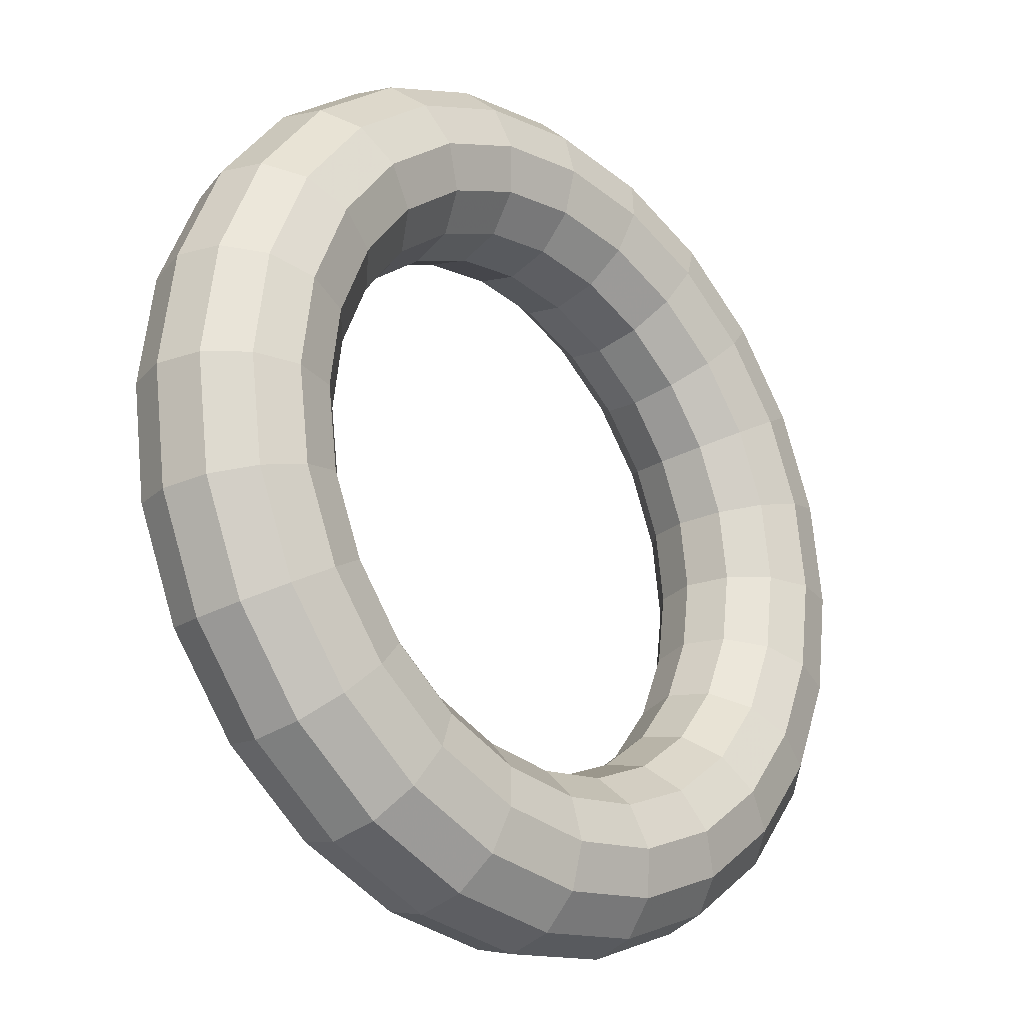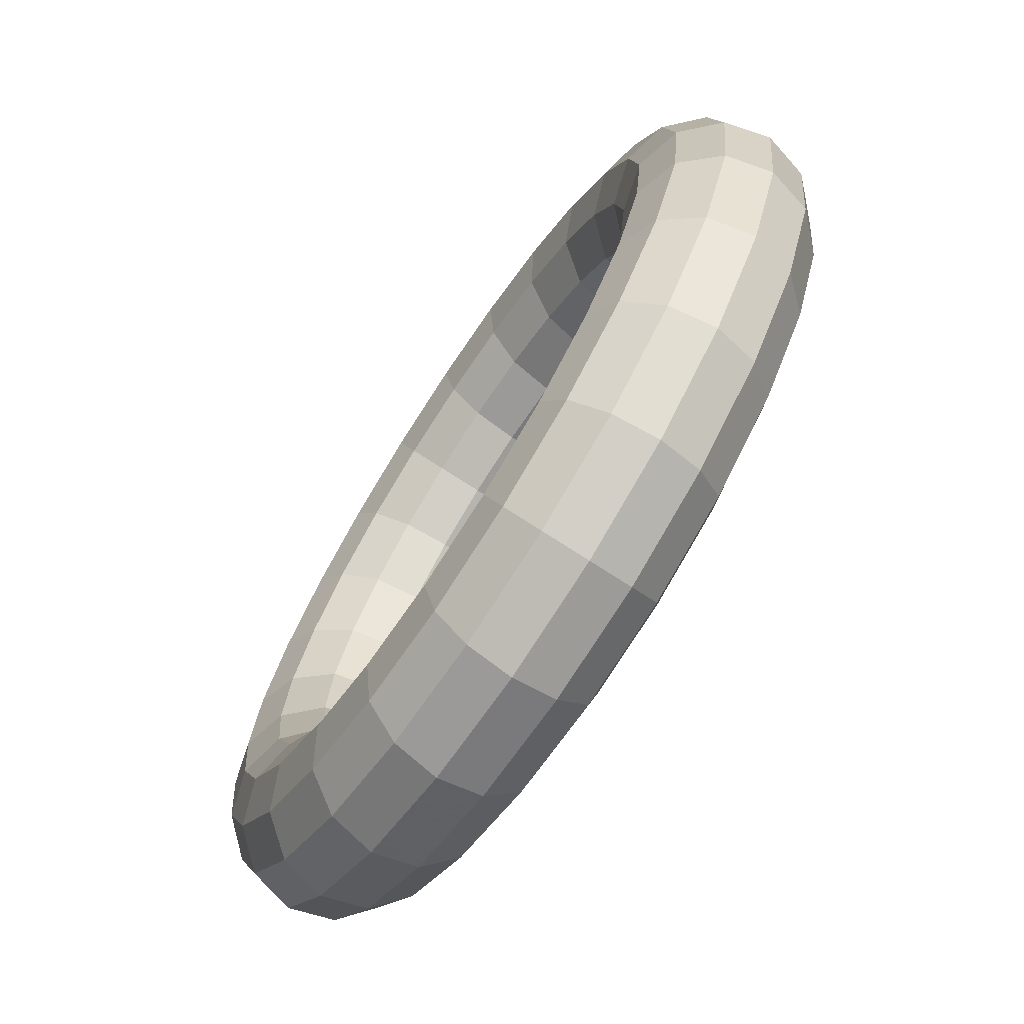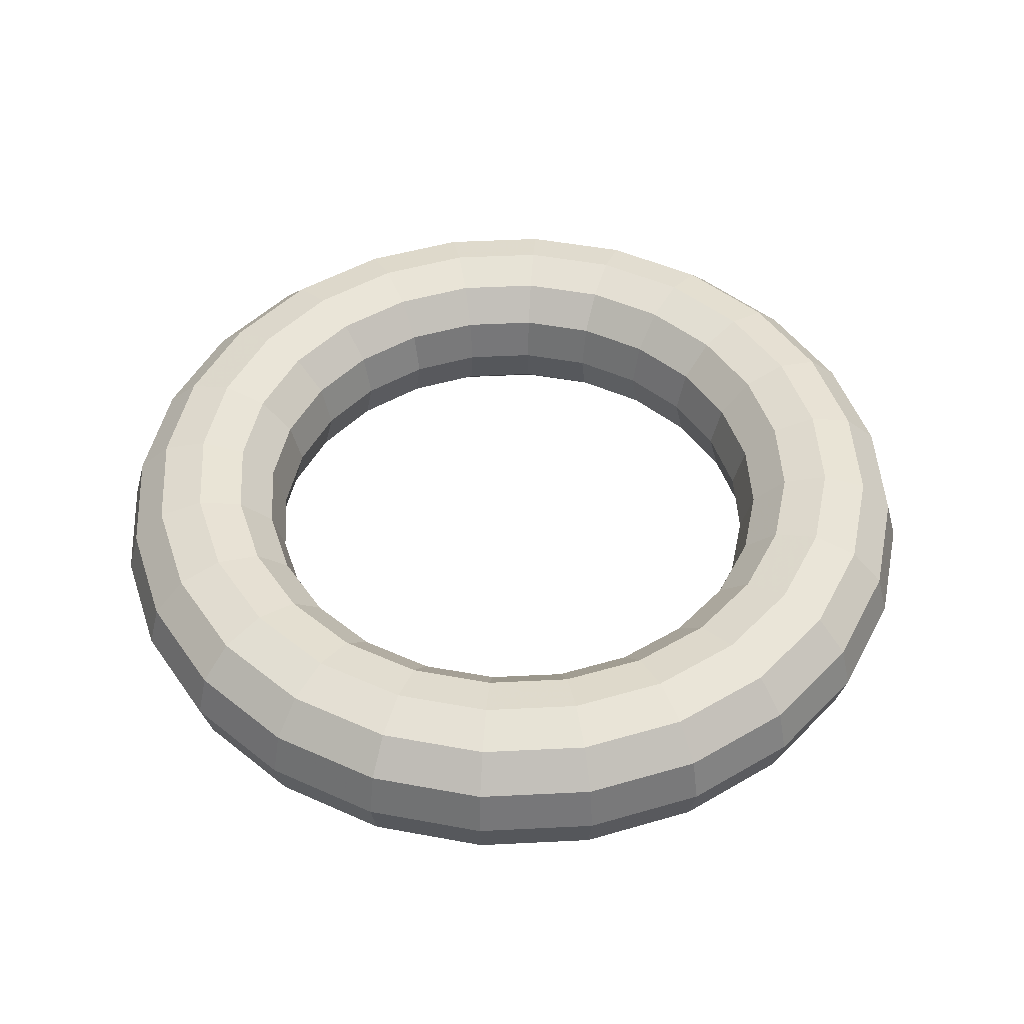
<metadata>
{"format":"obj","ext":"obj","renderer":"f3d","projection":"perspective","resolution":1024,"background":"white","views":[{"elev":-24.1,"azim":-45.7,"up":"+Z"},{"elev":-72.2,"azim":-123.3,"up":"+Z"},{"elev":47.9,"azim":124.3,"up":"+Y"}]}
</metadata>
<code>
g
v 0.5 -8.742e-09 -3.894e-07
v 0.483 -8.742e-09 -0.1294
v 0.433 -8.742e-09 -0.25
v 0.3536 -8.742e-09 -0.3536
v 0.25 -8.742e-09 -0.433
v 0.1294 -8.742e-09 -0.483
v -2.325e-07 -8.742e-09 -0.5
v -0.1294 -8.742e-09 -0.483
v -0.25 -8.742e-09 -0.433
v -0.3536 -8.742e-09 -0.3536
v -0.433 -8.742e-09 -0.25
v -0.483 -8.742e-09 -0.1294
v -0.5 -8.742e-09 1.947e-07
v -0.483 -8.742e-09 0.1294
v -0.433 -8.742e-09 0.25
v -0.3536 -8.742e-09 0.3536
v -0.25 -8.742e-09 0.433
v -0.1294 -8.742e-09 0.483
v 3.775e-08 -8.742e-09 0.5
v 0.1294 -8.742e-09 0.483
v 0.25 -8.742e-09 0.433
v 0.3536 -8.742e-09 0.3536
v 0.433 -8.742e-09 0.25
v 0.483 -8.742e-09 0.1294
v 0.4866 -0.05 -3.79e-07
v 0.47 -0.05 -0.1259
v 0.4214 -0.05 -0.2433
v 0.3441 -0.05 -0.3441
v 0.2433 -0.05 -0.4214
v 0.1259 -0.05 -0.47
v -2.262e-07 -0.05 -0.4866
v -0.1259 -0.05 -0.47
v -0.2433 -0.05 -0.4214
v -0.3441 -0.05 -0.3441
v -0.4214 -0.05 -0.2433
v -0.47 -0.05 -0.1259
v -0.4866 -0.05 1.895e-07
v -0.47 -0.05 0.1259
v -0.4214 -0.05 0.2433
v -0.3441 -0.05 0.3441
v -0.2433 -0.05 0.4214
v -0.1259 -0.05 0.47
v 3.674e-08 -0.05 0.4866
v 0.1259 -0.05 0.47
v 0.2433 -0.05 0.4214
v 0.3441 -0.05 0.3441
v 0.4214 -0.05 0.2433
v 0.47 -0.05 0.1259
v 0.45 -0.0866 -3.505e-07
v 0.4347 -0.0866 -0.1165
v 0.3897 -0.0866 -0.225
v 0.3182 -0.0866 -0.3182
v 0.225 -0.0866 -0.3897
v 0.1165 -0.0866 -0.4347
v -2.092e-07 -0.0866 -0.45
v -0.1165 -0.0866 -0.4347
v -0.225 -0.0866 -0.3897
v -0.3182 -0.0866 -0.3182
v -0.3897 -0.0866 -0.225
v -0.4347 -0.0866 -0.1165
v -0.45 -0.0866 1.752e-07
v -0.4347 -0.0866 0.1165
v -0.3897 -0.0866 0.225
v -0.3182 -0.0866 0.3182
v -0.225 -0.0866 0.3897
v -0.1165 -0.0866 0.4347
v 3.397e-08 -0.0866 0.45
v 0.1165 -0.0866 0.4347
v 0.225 -0.0866 0.3897
v 0.3182 -0.0866 0.3182
v 0.3897 -0.0866 0.225
v 0.4347 -0.0866 0.1165
v 0.4 -0.1 -3.115e-07
v 0.3864 -0.1 -0.1035
v 0.3464 -0.1 -0.2
v 0.2828 -0.1 -0.2828
v 0.2 -0.1 -0.3464
v 0.1035 -0.1 -0.3864
v -1.86e-07 -0.1 -0.4
v -0.1035 -0.1 -0.3864
v -0.2 -0.1 -0.3464
v -0.2828 -0.1 -0.2828
v -0.3464 -0.1 -0.2
v -0.3864 -0.1 -0.1035
v -0.4 -0.1 1.558e-07
v -0.3864 -0.1 0.1035
v -0.3464 -0.1 0.2
v -0.2828 -0.1 0.2828
v -0.2 -0.1 0.3464
v -0.1035 -0.1 0.3864
v 3.02e-08 -0.1 0.4
v 0.1035 -0.1 0.3864
v 0.2 -0.1 0.3464
v 0.2828 -0.1 0.2828
v 0.3464 -0.1 0.2
v 0.3864 -0.1 0.1035
v 0.35 -0.0866 -2.726e-07
v 0.3381 -0.0866 -0.09059
v 0.3031 -0.0866 -0.175
v 0.2475 -0.0866 -0.2475
v 0.175 -0.0866 -0.3031
v 0.09059 -0.0866 -0.3381
v -1.627e-07 -0.0866 -0.35
v -0.09059 -0.0866 -0.3381
v -0.175 -0.0866 -0.3031
v -0.2475 -0.0866 -0.2475
v -0.3031 -0.0866 -0.175
v -0.3381 -0.0866 -0.09059
v -0.35 -0.0866 1.363e-07
v -0.3381 -0.0866 0.09059
v -0.3031 -0.0866 0.175
v -0.2475 -0.0866 0.2475
v -0.175 -0.0866 0.3031
v -0.09059 -0.0866 0.3381
v 2.642e-08 -0.0866 0.35
v 0.09059 -0.0866 0.3381
v 0.175 -0.0866 0.3031
v 0.2475 -0.0866 0.2475
v 0.3031 -0.0866 0.175
v 0.3381 -0.0866 0.09059
v 0.3134 -0.05 -2.441e-07
v 0.3027 -0.05 -0.08111
v 0.2714 -0.05 -0.1567
v 0.2216 -0.05 -0.2216
v 0.1567 -0.05 -0.2714
v 0.08111 -0.05 -0.3027
v -1.457e-07 -0.05 -0.3134
v -0.08111 -0.05 -0.3027
v -0.1567 -0.05 -0.2714
v -0.2216 -0.05 -0.2216
v -0.2714 -0.05 -0.1567
v -0.3027 -0.05 -0.08111
v -0.3134 -0.05 1.22e-07
v -0.3027 -0.05 0.08111
v -0.2714 -0.05 0.1567
v -0.2216 -0.05 0.2216
v -0.1567 -0.05 0.2714
v -0.08111 -0.05 0.3027
v 2.366e-08 -0.05 0.3134
v 0.08111 -0.05 0.3027
v 0.1567 -0.05 0.2714
v 0.2216 -0.05 0.2216
v 0.2714 -0.05 0.1567
v 0.3027 -0.05 0.08111
v 0.3 -3.02e-08 -2.336e-07
v 0.2898 -3.02e-08 -0.07765
v 0.2598 -3.02e-08 -0.15
v 0.2121 -3.02e-08 -0.2121
v 0.15 -3.02e-08 -0.2598
v 0.07765 -3.02e-08 -0.2898
v -1.395e-07 -3.02e-08 -0.3
v -0.07765 -3.02e-08 -0.2898
v -0.15 -3.02e-08 -0.2598
v -0.2121 -3.02e-08 -0.2121
v -0.2598 -3.02e-08 -0.15
v -0.2898 -3.02e-08 -0.07765
v -0.3 -3.02e-08 1.168e-07
v -0.2898 -3.02e-08 0.07765
v -0.2598 -3.02e-08 0.15
v -0.2121 -3.02e-08 0.2121
v -0.15 -3.02e-08 0.2598
v -0.07765 -3.02e-08 0.2898
v 2.265e-08 -3.02e-08 0.3
v 0.07765 -3.02e-08 0.2898
v 0.15 -3.02e-08 0.2598
v 0.2121 -3.02e-08 0.2121
v 0.2598 -3.02e-08 0.15
v 0.2898 -3.02e-08 0.07765
v 0.3134 0.05 -2.441e-07
v 0.3027 0.05 -0.08111
v 0.2714 0.05 -0.1567
v 0.2216 0.05 -0.2216
v 0.1567 0.05 -0.2714
v 0.08111 0.05 -0.3027
v -1.457e-07 0.05 -0.3134
v -0.08111 0.05 -0.3027
v -0.1567 0.05 -0.2714
v -0.2216 0.05 -0.2216
v -0.2714 0.05 -0.1567
v -0.3027 0.05 -0.08111
v -0.3134 0.05 1.22e-07
v -0.3027 0.05 0.08111
v -0.2714 0.05 0.1567
v -0.2216 0.05 0.2216
v -0.1567 0.05 0.2714
v -0.08111 0.05 0.3027
v 2.366e-08 0.05 0.3134
v 0.08111 0.05 0.3027
v 0.1567 0.05 0.2714
v 0.2216 0.05 0.2216
v 0.2714 0.05 0.1567
v 0.3027 0.05 0.08111
v 0.35 0.0866 -2.726e-07
v 0.3381 0.0866 -0.09059
v 0.3031 0.0866 -0.175
v 0.2475 0.0866 -0.2475
v 0.175 0.0866 -0.3031
v 0.09059 0.0866 -0.3381
v -1.627e-07 0.0866 -0.35
v -0.09059 0.0866 -0.3381
v -0.175 0.0866 -0.3031
v -0.2475 0.0866 -0.2475
v -0.3031 0.0866 -0.175
v -0.3381 0.0866 -0.09059
v -0.35 0.0866 1.363e-07
v -0.3381 0.0866 0.09059
v -0.3031 0.0866 0.175
v -0.2475 0.0866 0.2475
v -0.175 0.0866 0.3031
v -0.09059 0.0866 0.3381
v 2.642e-08 0.0866 0.35
v 0.09059 0.0866 0.3381
v 0.175 0.0866 0.3031
v 0.2475 0.0866 0.2475
v 0.3031 0.0866 0.175
v 0.3381 0.0866 0.09059
v 0.4 0.1 -3.115e-07
v 0.3864 0.1 -0.1035
v 0.3464 0.1 -0.2
v 0.2828 0.1 -0.2828
v 0.2 0.1 -0.3464
v 0.1035 0.1 -0.3864
v -1.86e-07 0.1 -0.4
v -0.1035 0.1 -0.3864
v -0.2 0.1 -0.3464
v -0.2828 0.1 -0.2828
v -0.3464 0.1 -0.2
v -0.3864 0.1 -0.1035
v -0.4 0.1 1.558e-07
v -0.3864 0.1 0.1035
v -0.3464 0.1 0.2
v -0.2828 0.1 0.2828
v -0.2 0.1 0.3464
v -0.1035 0.1 0.3864
v 3.02e-08 0.1 0.4
v 0.1035 0.1 0.3864
v 0.2 0.1 0.3464
v 0.2828 0.1 0.2828
v 0.3464 0.1 0.2
v 0.3864 0.1 0.1035
v 0.45 0.0866 -3.505e-07
v 0.4347 0.0866 -0.1165
v 0.3897 0.0866 -0.225
v 0.3182 0.0866 -0.3182
v 0.225 0.0866 -0.3897
v 0.1165 0.0866 -0.4347
v -2.092e-07 0.0866 -0.45
v -0.1165 0.0866 -0.4347
v -0.225 0.0866 -0.3897
v -0.3182 0.0866 -0.3182
v -0.3897 0.0866 -0.225
v -0.4347 0.0866 -0.1165
v -0.45 0.0866 1.752e-07
v -0.4347 0.0866 0.1165
v -0.3897 0.0866 0.225
v -0.3182 0.0866 0.3182
v -0.225 0.0866 0.3897
v -0.1165 0.0866 0.4347
v 3.397e-08 0.0866 0.45
v 0.1165 0.0866 0.4347
v 0.225 0.0866 0.3897
v 0.3182 0.0866 0.3182
v 0.3897 0.0866 0.225
v 0.4347 0.0866 0.1165
v 0.4866 0.05 -3.79e-07
v 0.47 0.05 -0.1259
v 0.4214 0.05 -0.2433
v 0.3441 0.05 -0.3441
v 0.2433 0.05 -0.4214
v 0.1259 0.05 -0.47
v -2.262e-07 0.05 -0.4866
v -0.1259 0.05 -0.47
v -0.2433 0.05 -0.4214
v -0.3441 0.05 -0.3441
v -0.4214 0.05 -0.2433
v -0.47 0.05 -0.1259
v -0.4866 0.05 1.895e-07
v -0.47 0.05 0.1259
v -0.4214 0.05 0.2433
v -0.3441 0.05 0.3441
v -0.2433 0.05 0.4214
v -0.1259 0.05 0.47
v 3.674e-08 0.05 0.4866
v 0.1259 0.05 0.47
v 0.2433 0.05 0.4214
v 0.3441 0.05 0.3441
v 0.4214 0.05 0.2433
v 0.47 0.05 0.1259
g
f 1 26 2
f 1 25 26
f 2 27 3
f 2 26 27
f 3 28 4
f 3 27 28
f 4 29 5
f 4 28 29
f 5 30 6
f 5 29 30
f 6 31 7
f 6 30 31
f 7 32 8
f 7 31 32
f 8 33 9
f 8 32 33
f 9 34 10
f 9 33 34
f 10 35 11
f 10 34 35
f 11 36 12
f 11 35 36
f 12 37 13
f 12 36 37
f 13 38 14
f 13 37 38
f 14 39 15
f 14 38 39
f 15 40 16
f 15 39 40
f 16 41 17
f 16 40 41
f 17 42 18
f 17 41 42
f 18 43 19
f 18 42 43
f 19 44 20
f 19 43 44
f 20 45 21
f 20 44 45
f 21 46 22
f 21 45 46
f 22 47 23
f 22 46 47
f 23 48 24
f 23 47 48
f 24 25 1
f 24 48 25
f 25 50 26
f 25 49 50
f 26 51 27
f 26 50 51
f 27 52 28
f 27 51 52
f 28 53 29
f 28 52 53
f 29 54 30
f 29 53 54
f 30 55 31
f 30 54 55
f 31 56 32
f 31 55 56
f 32 57 33
f 32 56 57
f 33 58 34
f 33 57 58
f 34 59 35
f 34 58 59
f 35 60 36
f 35 59 60
f 36 61 37
f 36 60 61
f 37 62 38
f 37 61 62
f 38 63 39
f 38 62 63
f 39 64 40
f 39 63 64
f 40 65 41
f 40 64 65
f 41 66 42
f 41 65 66
f 42 67 43
f 42 66 67
f 43 68 44
f 43 67 68
f 44 69 45
f 44 68 69
f 45 70 46
f 45 69 70
f 46 71 47
f 46 70 71
f 47 72 48
f 47 71 72
f 48 49 25
f 48 72 49
f 49 74 50
f 49 73 74
f 50 75 51
f 50 74 75
f 51 76 52
f 51 75 76
f 52 77 53
f 52 76 77
f 53 78 54
f 53 77 78
f 54 79 55
f 54 78 79
f 55 80 56
f 55 79 80
f 56 81 57
f 56 80 81
f 57 82 58
f 57 81 82
f 58 83 59
f 58 82 83
f 59 84 60
f 59 83 84
f 60 85 61
f 60 84 85
f 61 86 62
f 61 85 86
f 62 87 63
f 62 86 87
f 63 88 64
f 63 87 88
f 64 89 65
f 64 88 89
f 65 90 66
f 65 89 90
f 66 91 67
f 66 90 91
f 67 92 68
f 67 91 92
f 68 93 69
f 68 92 93
f 69 94 70
f 69 93 94
f 70 95 71
f 70 94 95
f 71 96 72
f 71 95 96
f 72 73 49
f 72 96 73
f 73 98 74
f 73 97 98
f 74 99 75
f 74 98 99
f 75 100 76
f 75 99 100
f 76 101 77
f 76 100 101
f 77 102 78
f 77 101 102
f 78 103 79
f 78 102 103
f 79 104 80
f 79 103 104
f 80 105 81
f 80 104 105
f 81 106 82
f 81 105 106
f 82 107 83
f 82 106 107
f 83 108 84
f 83 107 108
f 84 109 85
f 84 108 109
f 85 110 86
f 85 109 110
f 86 111 87
f 86 110 111
f 87 112 88
f 87 111 112
f 88 113 89
f 88 112 113
f 89 114 90
f 89 113 114
f 90 115 91
f 90 114 115
f 91 116 92
f 91 115 116
f 92 117 93
f 92 116 117
f 93 118 94
f 93 117 118
f 94 119 95
f 94 118 119
f 95 120 96
f 95 119 120
f 96 97 73
f 96 120 97
f 97 122 98
f 97 121 122
f 98 123 99
f 98 122 123
f 99 124 100
f 99 123 124
f 100 125 101
f 100 124 125
f 101 126 102
f 101 125 126
f 102 127 103
f 102 126 127
f 103 128 104
f 103 127 128
f 104 129 105
f 104 128 129
f 105 130 106
f 105 129 130
f 106 131 107
f 106 130 131
f 107 132 108
f 107 131 132
f 108 133 109
f 108 132 133
f 109 134 110
f 109 133 134
f 110 135 111
f 110 134 135
f 111 136 112
f 111 135 136
f 112 137 113
f 112 136 137
f 113 138 114
f 113 137 138
f 114 139 115
f 114 138 139
f 115 140 116
f 115 139 140
f 116 141 117
f 116 140 141
f 117 142 118
f 117 141 142
f 118 143 119
f 118 142 143
f 119 144 120
f 119 143 144
f 120 121 97
f 120 144 121
f 121 146 122
f 121 145 146
f 122 147 123
f 122 146 147
f 123 148 124
f 123 147 148
f 124 149 125
f 124 148 149
f 125 150 126
f 125 149 150
f 126 151 127
f 126 150 151
f 127 152 128
f 127 151 152
f 128 153 129
f 128 152 153
f 129 154 130
f 129 153 154
f 130 155 131
f 130 154 155
f 131 156 132
f 131 155 156
f 132 157 133
f 132 156 157
f 133 158 134
f 133 157 158
f 134 159 135
f 134 158 159
f 135 160 136
f 135 159 160
f 136 161 137
f 136 160 161
f 137 162 138
f 137 161 162
f 138 163 139
f 138 162 163
f 139 164 140
f 139 163 164
f 140 165 141
f 140 164 165
f 141 166 142
f 141 165 166
f 142 167 143
f 142 166 167
f 143 168 144
f 143 167 168
f 144 145 121
f 144 168 145
f 145 170 146
f 145 169 170
f 146 171 147
f 146 170 171
f 147 172 148
f 147 171 172
f 148 173 149
f 148 172 173
f 149 174 150
f 149 173 174
f 150 175 151
f 150 174 175
f 151 176 152
f 151 175 176
f 152 177 153
f 152 176 177
f 153 178 154
f 153 177 178
f 154 179 155
f 154 178 179
f 155 180 156
f 155 179 180
f 156 181 157
f 156 180 181
f 157 182 158
f 157 181 182
f 158 183 159
f 158 182 183
f 159 184 160
f 159 183 184
f 160 185 161
f 160 184 185
f 161 186 162
f 161 185 186
f 162 187 163
f 162 186 187
f 163 188 164
f 163 187 188
f 164 189 165
f 164 188 189
f 165 190 166
f 165 189 190
f 166 191 167
f 166 190 191
f 167 192 168
f 167 191 192
f 168 169 145
f 168 192 169
f 169 194 170
f 169 193 194
f 170 195 171
f 170 194 195
f 171 196 172
f 171 195 196
f 172 197 173
f 172 196 197
f 173 198 174
f 173 197 198
f 174 199 175
f 174 198 199
f 175 200 176
f 175 199 200
f 176 201 177
f 176 200 201
f 177 202 178
f 177 201 202
f 178 203 179
f 178 202 203
f 179 204 180
f 179 203 204
f 180 205 181
f 180 204 205
f 181 206 182
f 181 205 206
f 182 207 183
f 182 206 207
f 183 208 184
f 183 207 208
f 184 209 185
f 184 208 209
f 185 210 186
f 185 209 210
f 186 211 187
f 186 210 211
f 187 212 188
f 187 211 212
f 188 213 189
f 188 212 213
f 189 214 190
f 189 213 214
f 190 215 191
f 190 214 215
f 191 216 192
f 191 215 216
f 192 193 169
f 192 216 193
f 193 218 194
f 193 217 218
f 194 219 195
f 194 218 219
f 195 220 196
f 195 219 220
f 196 221 197
f 196 220 221
f 197 222 198
f 197 221 222
f 198 223 199
f 198 222 223
f 199 224 200
f 199 223 224
f 200 225 201
f 200 224 225
f 201 226 202
f 201 225 226
f 202 227 203
f 202 226 227
f 203 228 204
f 203 227 228
f 204 229 205
f 204 228 229
f 205 230 206
f 205 229 230
f 206 231 207
f 206 230 231
f 207 232 208
f 207 231 232
f 208 233 209
f 208 232 233
f 209 234 210
f 209 233 234
f 210 235 211
f 210 234 235
f 211 236 212
f 211 235 236
f 212 237 213
f 212 236 237
f 213 238 214
f 213 237 238
f 214 239 215
f 214 238 239
f 215 240 216
f 215 239 240
f 216 217 193
f 216 240 217
f 217 242 218
f 217 241 242
f 218 243 219
f 218 242 243
f 219 244 220
f 219 243 244
f 220 245 221
f 220 244 245
f 221 246 222
f 221 245 246
f 222 247 223
f 222 246 247
f 223 248 224
f 223 247 248
f 224 249 225
f 224 248 249
f 225 250 226
f 225 249 250
f 226 251 227
f 226 250 251
f 227 252 228
f 227 251 252
f 228 253 229
f 228 252 253
f 229 254 230
f 229 253 254
f 230 255 231
f 230 254 255
f 231 256 232
f 231 255 256
f 232 257 233
f 232 256 257
f 233 258 234
f 233 257 258
f 234 259 235
f 234 258 259
f 235 260 236
f 235 259 260
f 236 261 237
f 236 260 261
f 237 262 238
f 237 261 262
f 238 263 239
f 238 262 263
f 239 264 240
f 239 263 264
f 240 241 217
f 240 264 241
f 241 266 242
f 241 265 266
f 242 267 243
f 242 266 267
f 243 268 244
f 243 267 268
f 244 269 245
f 244 268 269
f 245 270 246
f 245 269 270
f 246 271 247
f 246 270 271
f 247 272 248
f 247 271 272
f 248 273 249
f 248 272 273
f 249 274 250
f 249 273 274
f 250 275 251
f 250 274 275
f 251 276 252
f 251 275 276
f 252 277 253
f 252 276 277
f 253 278 254
f 253 277 278
f 254 279 255
f 254 278 279
f 255 280 256
f 255 279 280
f 256 281 257
f 256 280 281
f 257 282 258
f 257 281 282
f 258 283 259
f 258 282 283
f 259 284 260
f 259 283 284
f 260 285 261
f 260 284 285
f 261 286 262
f 261 285 286
f 262 287 263
f 262 286 287
f 263 288 264
f 263 287 288
f 264 265 241
f 264 288 265
f 265 2 266
f 265 1 2
f 266 3 267
f 266 2 3
f 267 4 268
f 267 3 4
f 268 5 269
f 268 4 5
f 269 6 270
f 269 5 6
f 270 7 271
f 270 6 7
f 271 8 272
f 271 7 8
f 272 9 273
f 272 8 9
f 273 10 274
f 273 9 10
f 274 11 275
f 274 10 11
f 275 12 276
f 275 11 12
f 276 13 277
f 276 12 13
f 277 14 278
f 277 13 14
f 278 15 279
f 278 14 15
f 279 16 280
f 279 15 16
f 280 17 281
f 280 16 17
f 281 18 282
f 281 17 18
f 282 19 283
f 282 18 19
f 283 20 284
f 283 19 20
f 284 21 285
f 284 20 21
f 285 22 286
f 285 21 22
f 286 23 287
f 286 22 23
f 287 24 288
f 287 23 24
f 288 1 265
f 288 24 1

</code>
